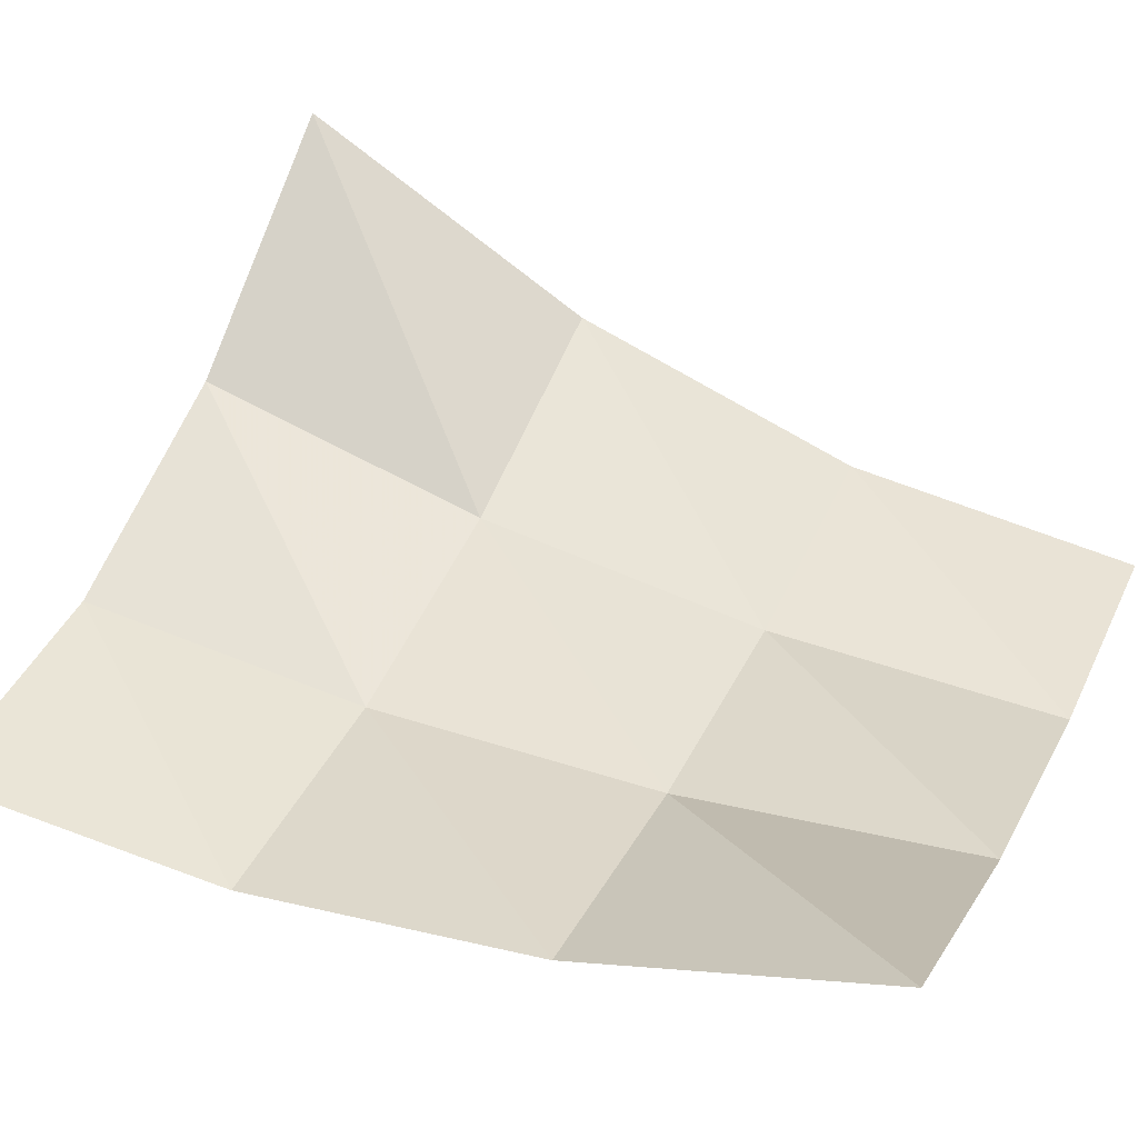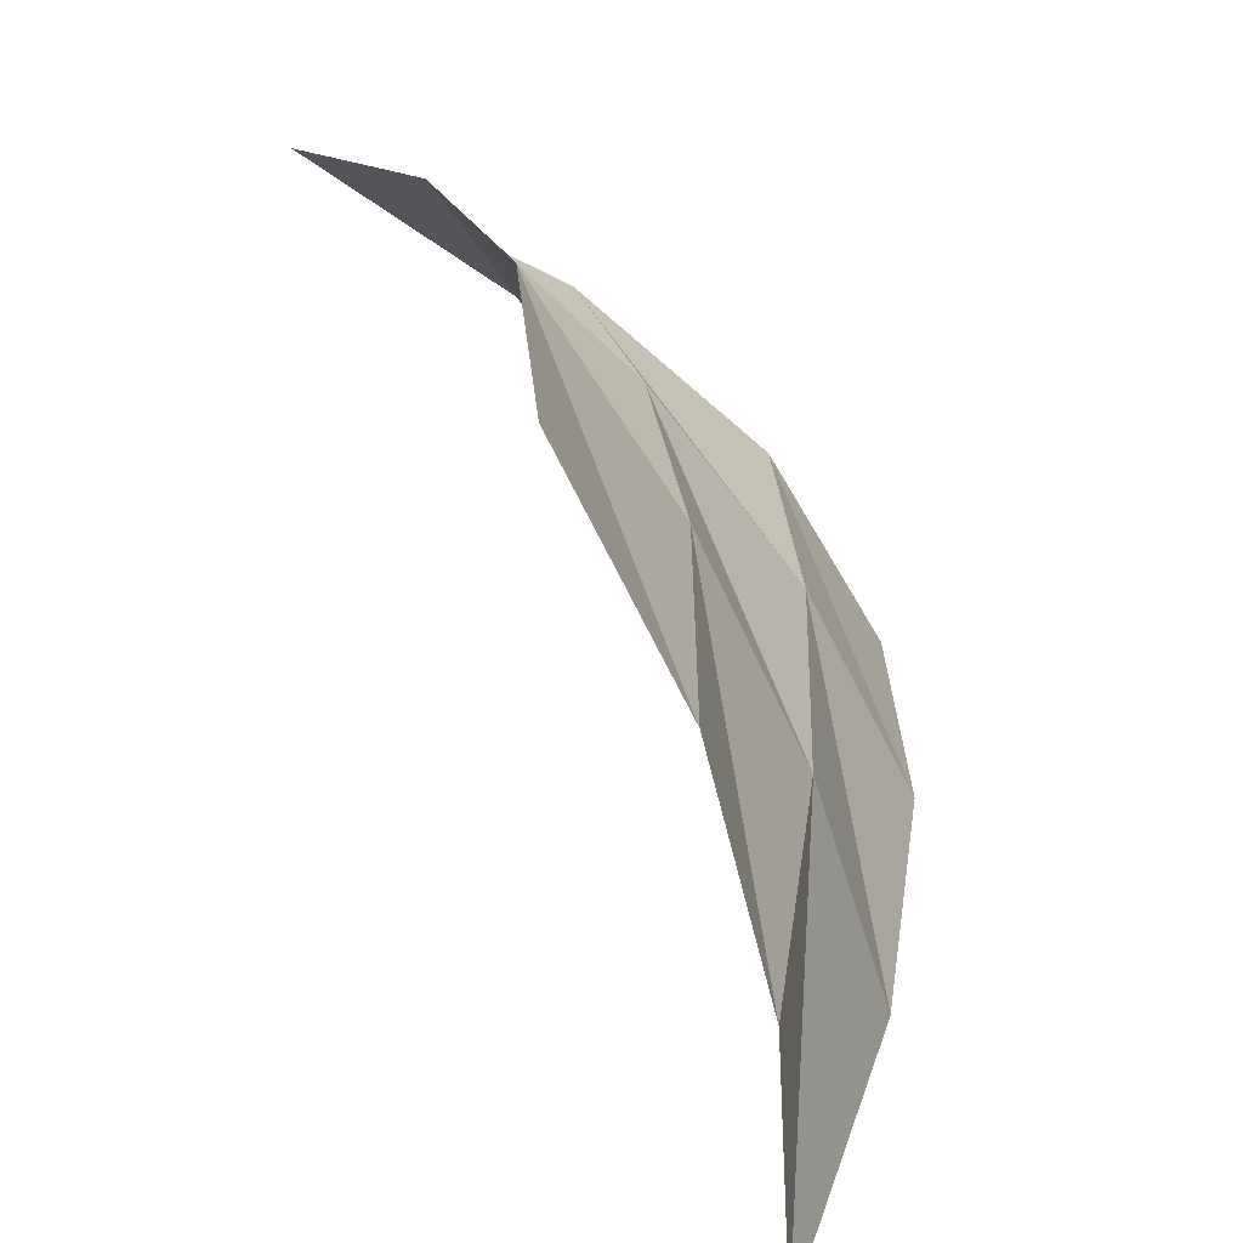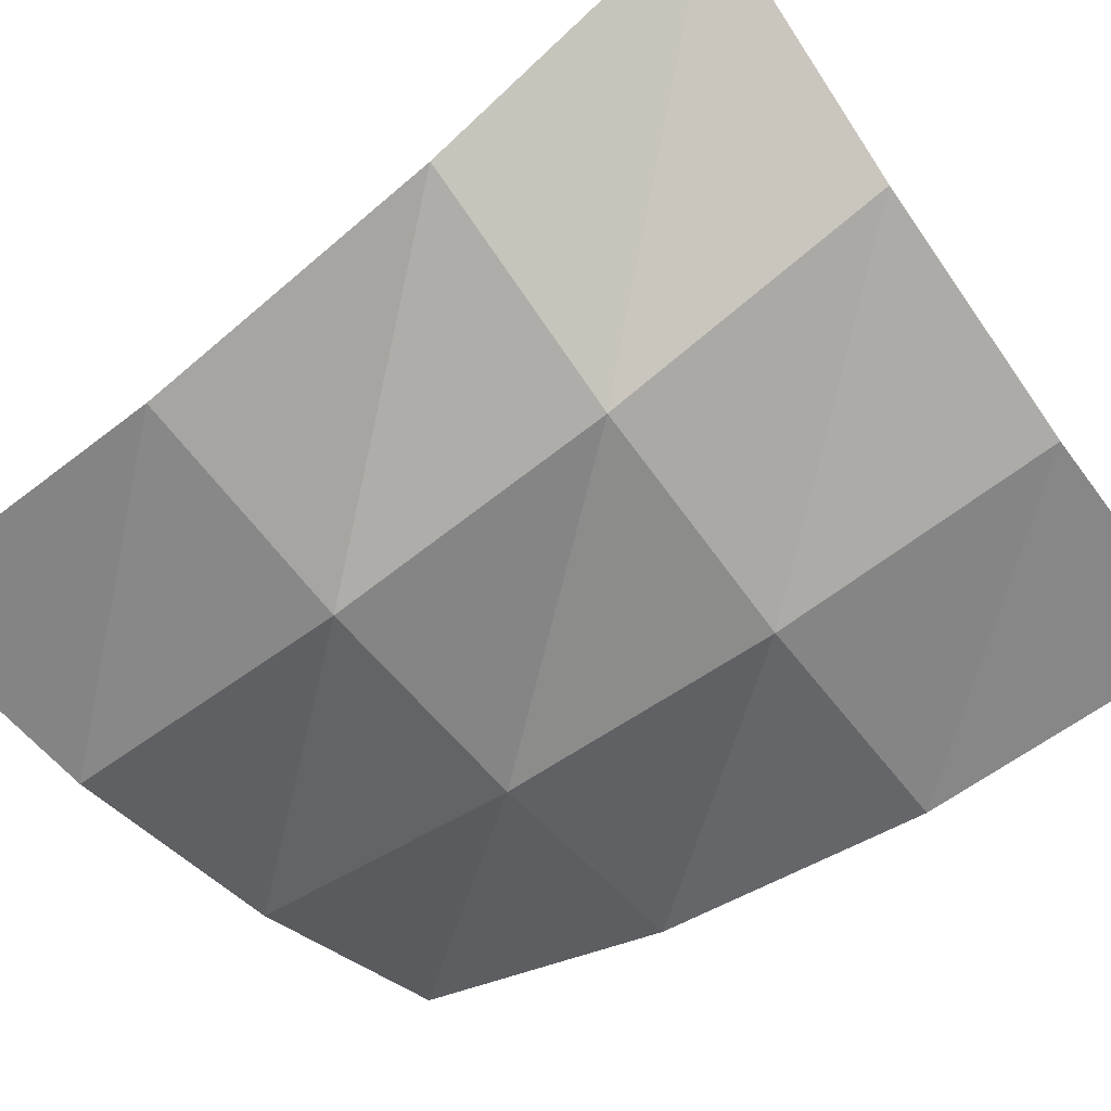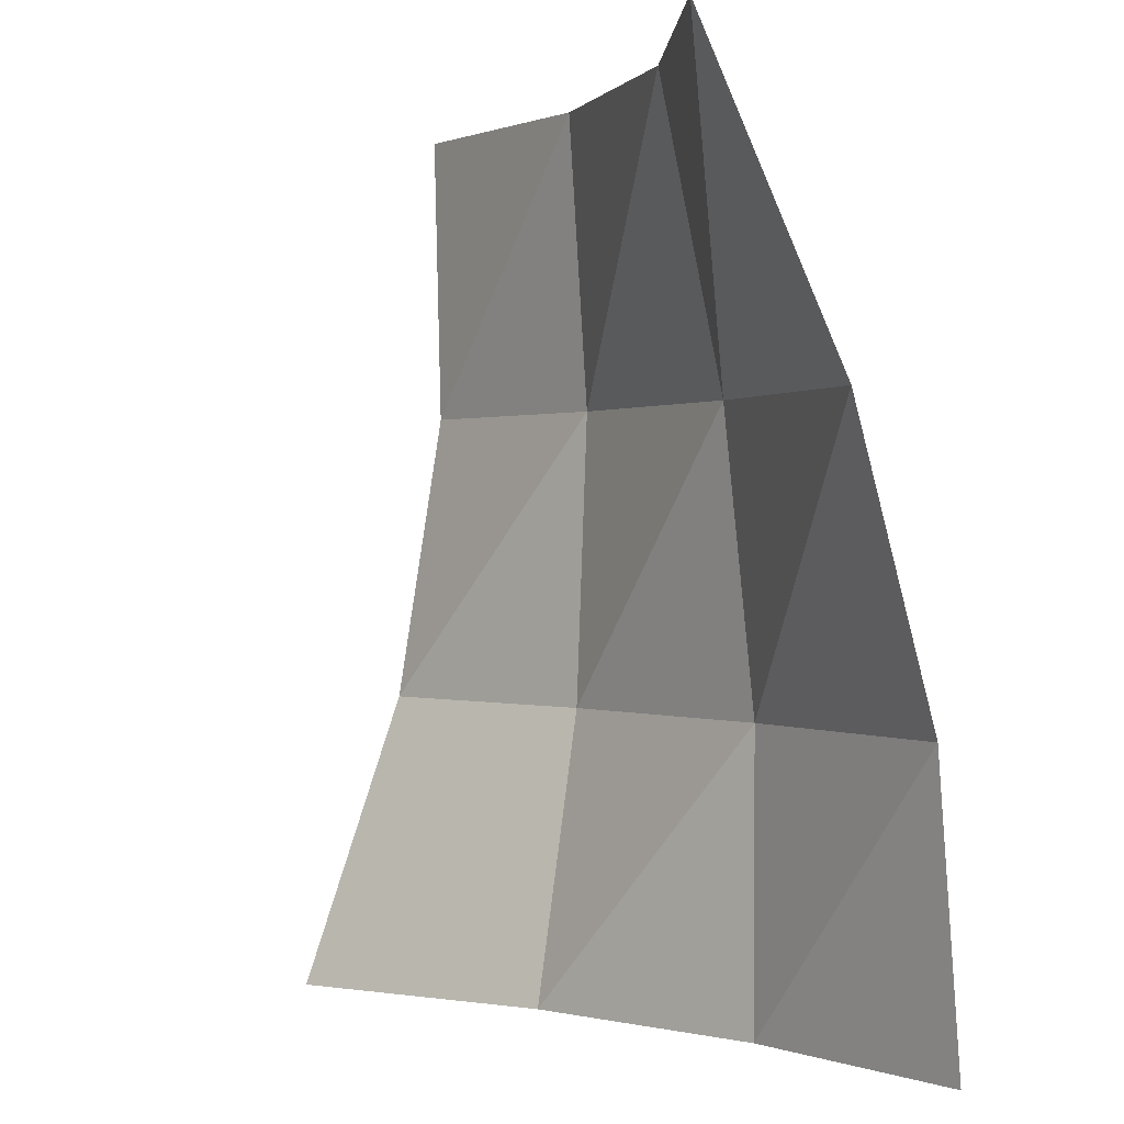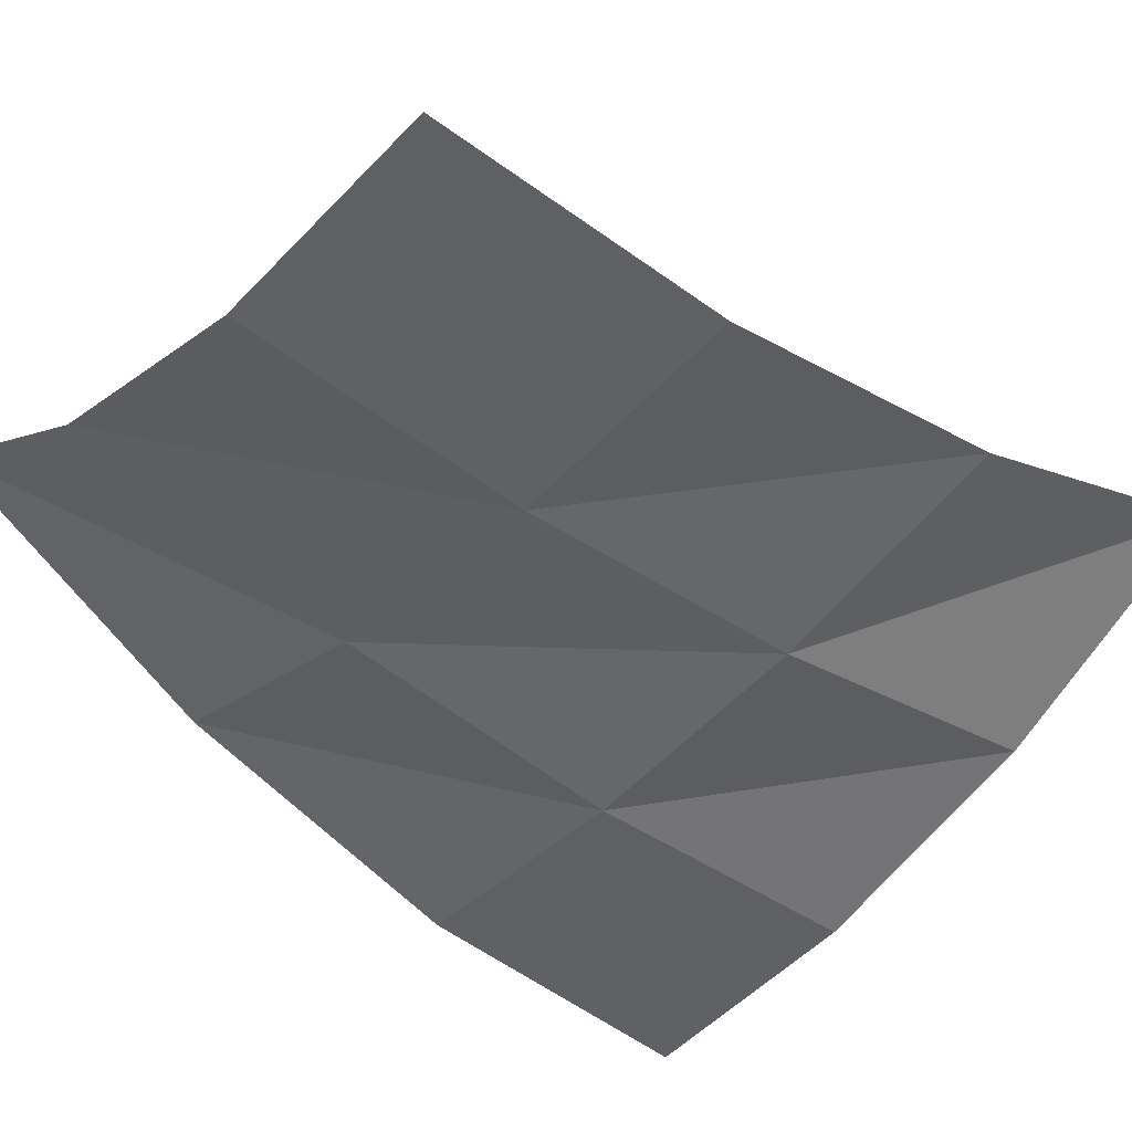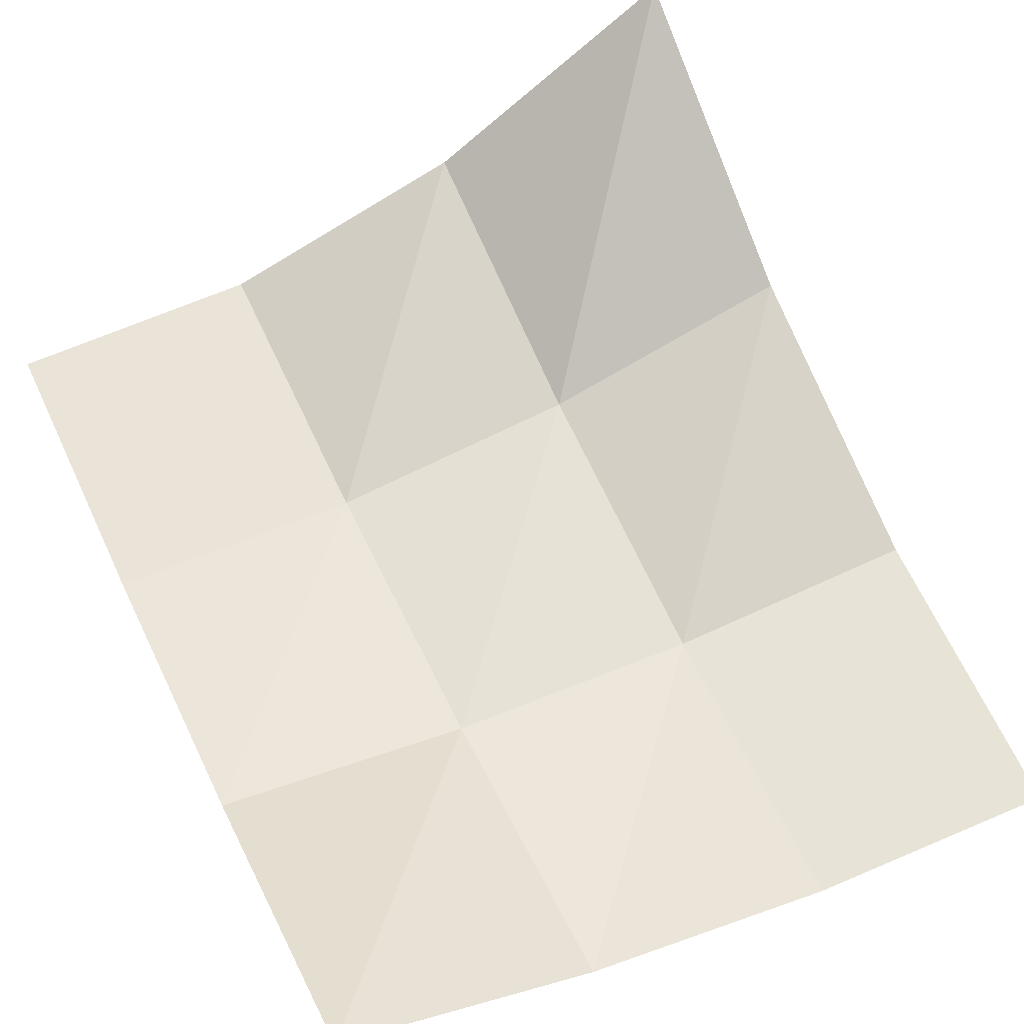
<metadata>
{"format":"obj","ext":"obj","renderer":"f3d","projection":"perspective","resolution":1024,"background":"white","views":[{"elev":42.4,"azim":113.5,"up":"+Y"},{"elev":-60.2,"azim":-61.1,"up":"+Z"},{"elev":-61.1,"azim":-53.3,"up":"+Y"},{"elev":0.8,"azim":-125.7,"up":"+Z"},{"elev":-43.9,"azim":50.2,"up":"+Y"},{"elev":59.7,"azim":155.0,"up":"+Y"}]}
</metadata>
<code>
g Plane001
v -0.1433 0.0221 0.0567
v -0.04776 -0.004861 0.0567
v -0.1433 0.08651 0.1701
v -0.04776 0.0241 0.1701
v 0.04776 -0.01595 0.0567
v 0.04776 -0.007439 0.1701
v 0.1433 -0.01117 0.0567
v 0.1433 -0.008122 0.1701
v -0.04776 -0.01929 -0.0567
v -0.1433 -0.01546 -0.0567
v 0.04776 -0.01108 -0.0567
v 0.1433 0.009184 -0.0567
v -0.04776 -0.01919 -0.1701
v -0.1433 -0.02617 -0.1701
v 0.04776 0.007178 -0.1701
v 0.1433 0.05294 -0.1701
f 3 2 1
f 2 3 4
f 4 5 2
f 5 4 6
f 6 7 5
f 7 6 8
f 9 1 2
f 1 9 10
f 2 11 9
f 11 2 5
f 5 12 11
f 12 5 7
f 13 10 9
f 10 13 14
f 9 15 13
f 15 9 11
f 11 16 15
f 16 11 12

</code>
